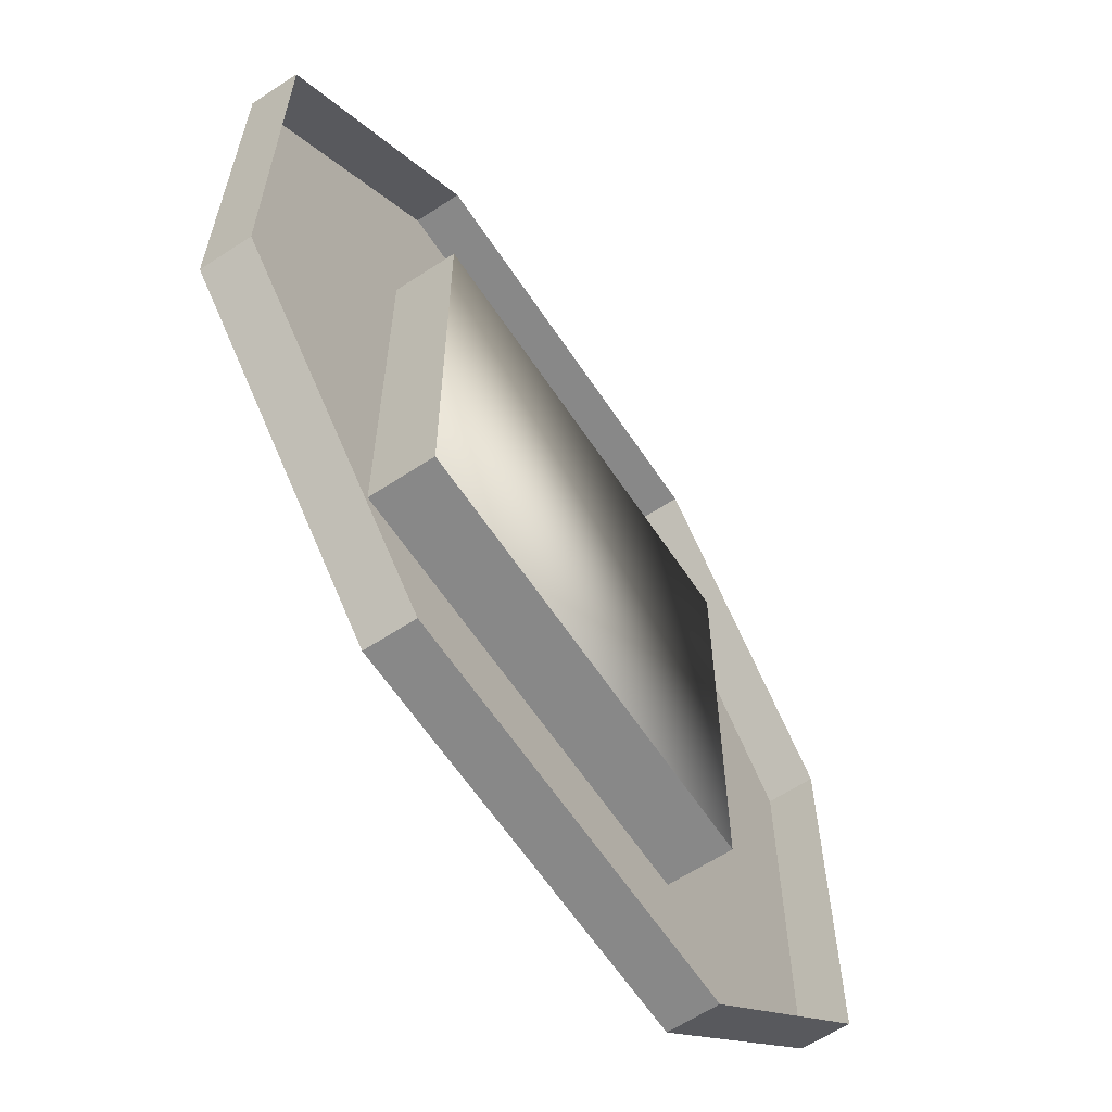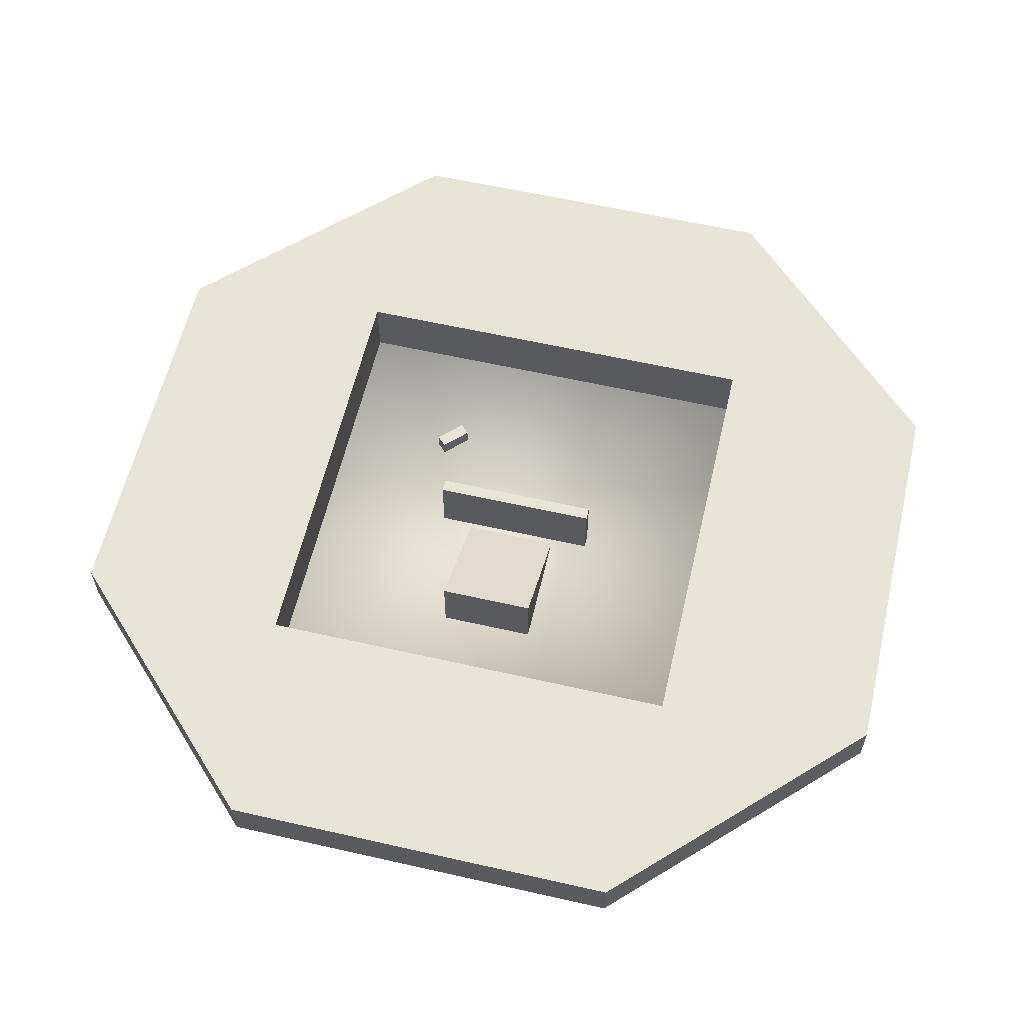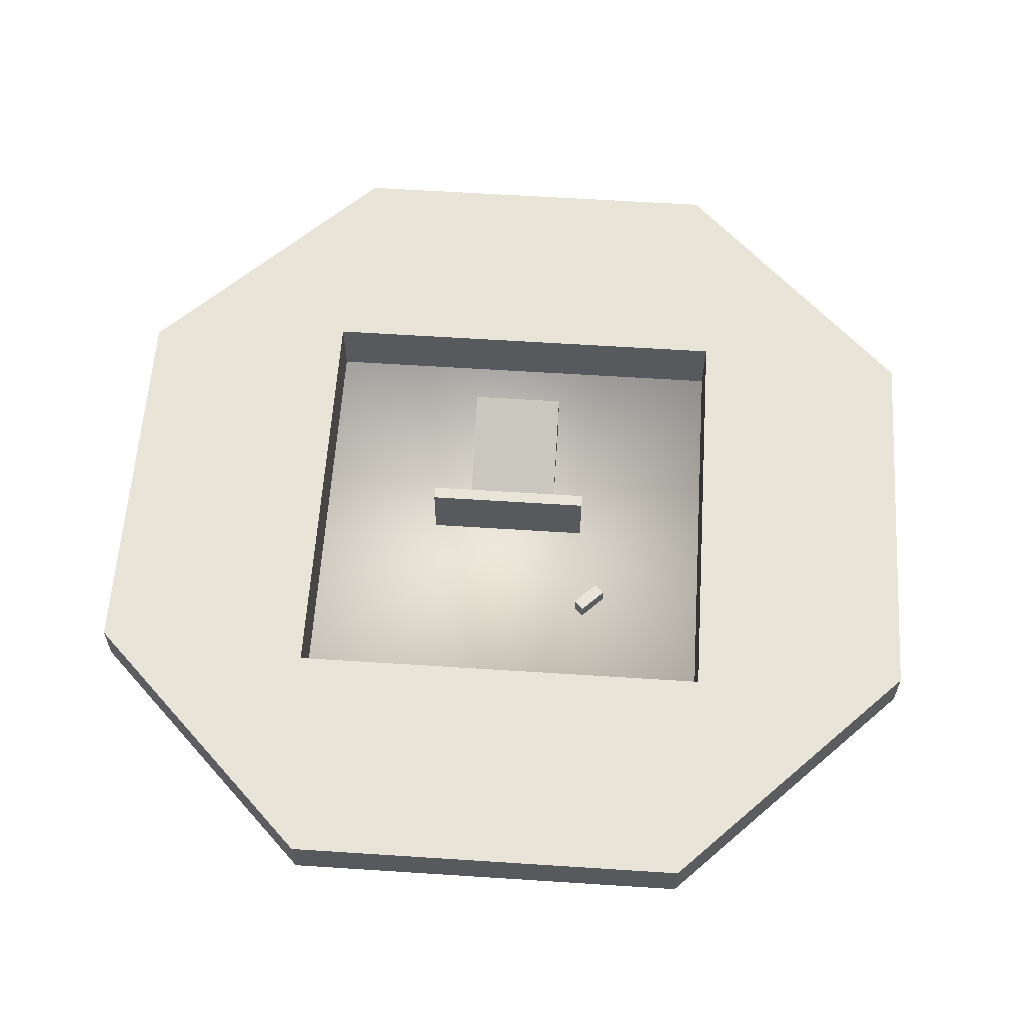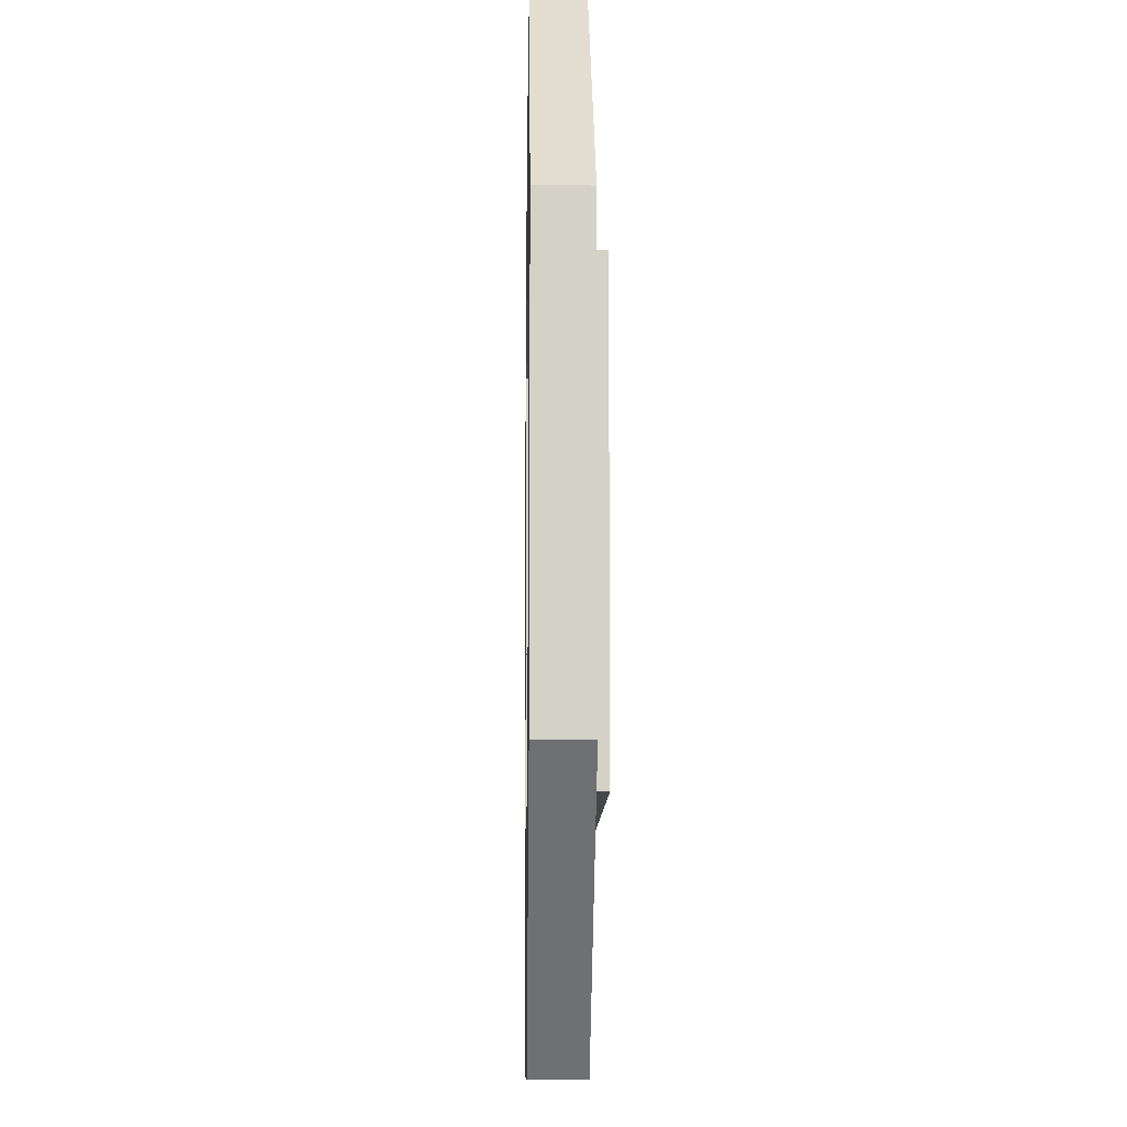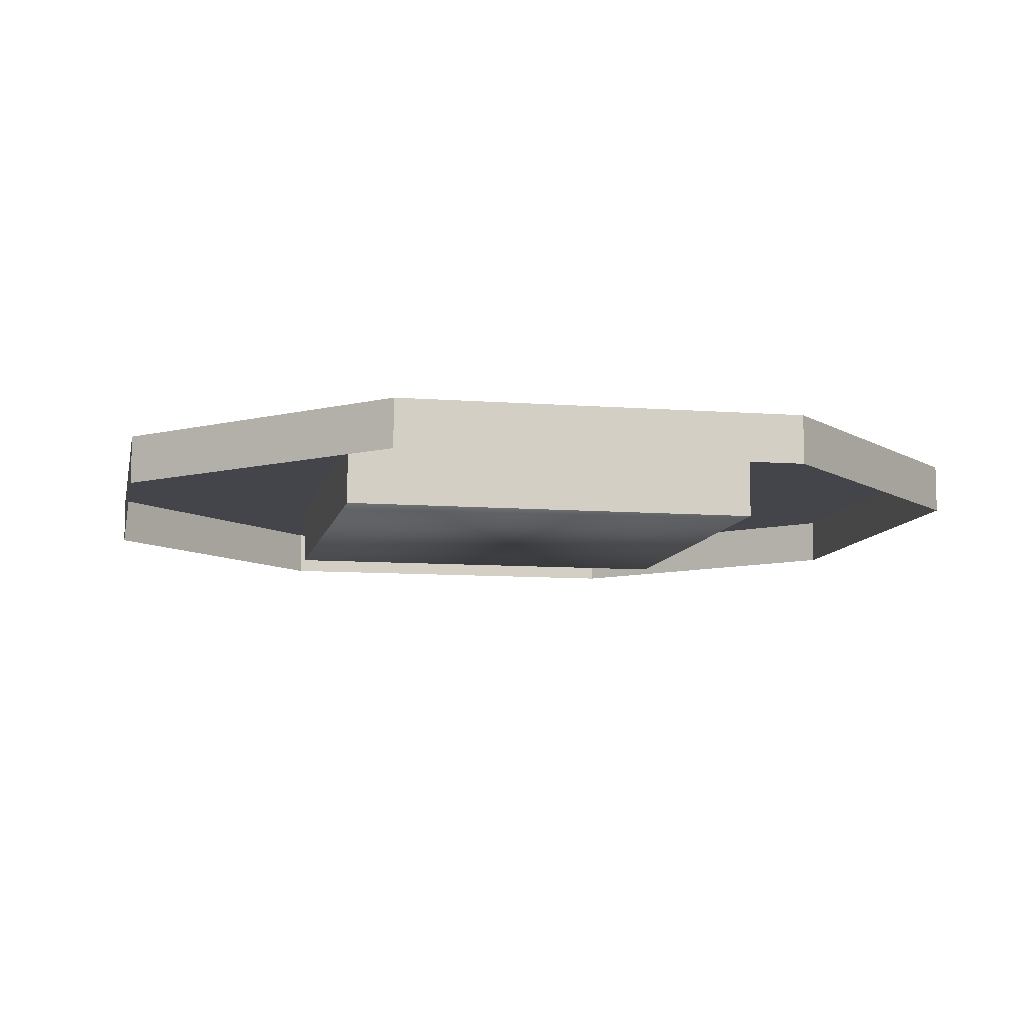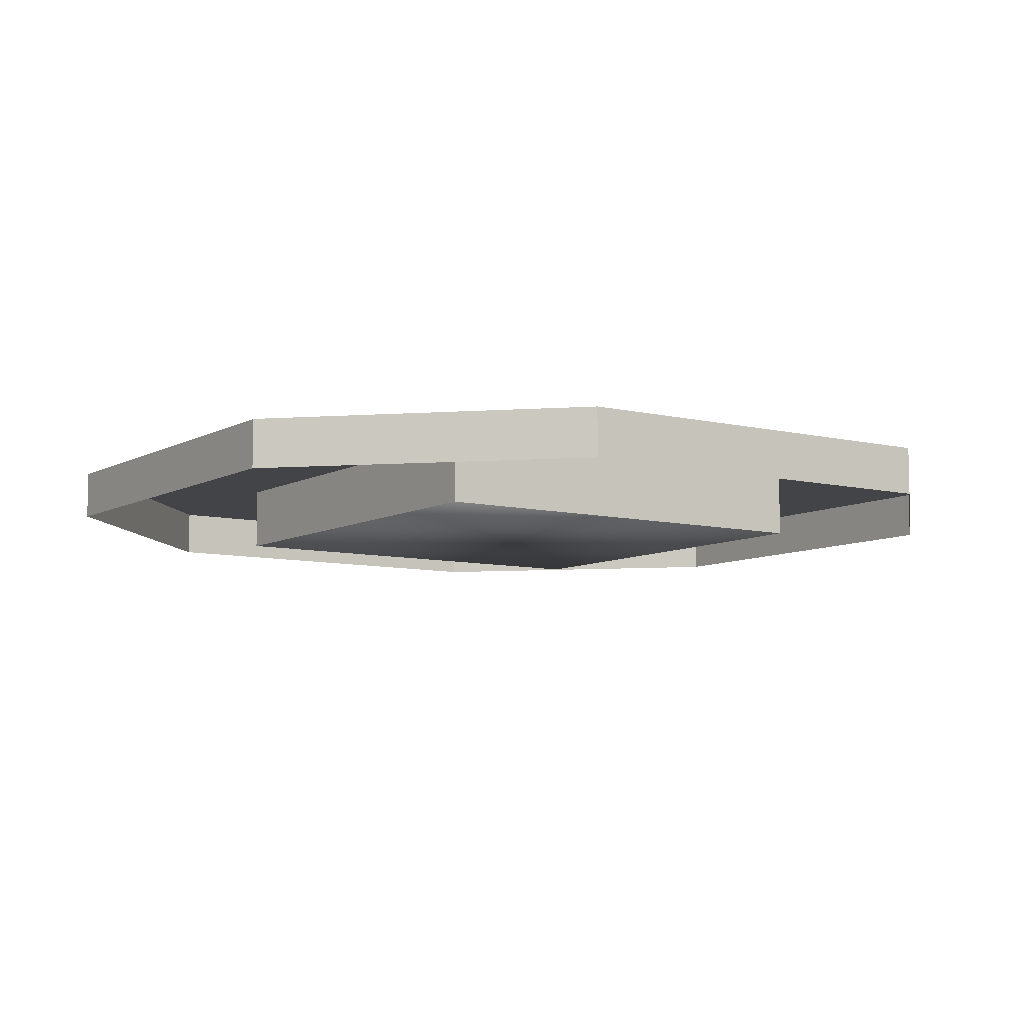
<metadata>
{"format":"obj","ext":"obj","renderer":"f3d","projection":"perspective","resolution":1024,"background":"white","views":[{"elev":-62.7,"azim":-56.4,"up":"+Z"},{"elev":59.8,"azim":-76.9,"up":"+Y"},{"elev":60.1,"azim":93.8,"up":"+Y"},{"elev":-9.9,"azim":-91.0,"up":"+Z"},{"elev":-9.3,"azim":-11.4,"up":"+Y"},{"elev":-8.1,"azim":-124.2,"up":"+Y"}]}
</metadata>
<code>
o Cube.030_Cube.042
v -0.4893 0 5.417
v -0.4893 4 5.417
v -0.4893 0 -5.083
v -0.4893 4 -5.083
v 0.3107 0 5.417
v 0.3107 4 5.417
v 0.3107 0 -5.083
v 0.3107 4 -5.083
f 1 2 4 3
f 3 4 8 7
f 7 8 6 5
f 5 6 2 1
f 3 7 5 1
f 8 4 2 6
o Cube.003_Cube.005
v 6.424 0 -5.01
v 6.424 1 -5.01
v 5.01 0 -6.424
v 5.01 1 -6.424
v 6.99 0 -5.576
v 6.99 1 -5.576
v 5.576 0 -6.99
v 5.576 1 -6.99
f 9 10 12 11
f 11 12 16 15
f 15 16 14 13
f 13 14 10 9
f 11 15 13 9
f 16 12 10 14
o Plane.002_Plane.003
v -0.8063 0 -3
v -8.406 0 -3
v -0.8063 0 3
v -8.406 0 3
v -8.406 4 -3
v -8.406 4 3
f 17 19 20 18
f 20 22 21 18
f 19 17 21 22
f 18 21 17
f 20 19 22
o Cylinder
v -12.54 0.9617 -27.39
v -12.54 3.962 -27.39
v 12.53 0.9617 -27.39
v 12.53 3.962 -27.39
v 27.27 0.9617 -12.65
v 27.27 3.962 -12.65
v 27.27 0.9617 12.42
v 27.27 3.962 12.42
v 12.53 0.9617 27.16
v 12.53 3.962 27.16
v -12.54 0.9617 27.16
v -12.54 3.962 27.16
v -27.29 0.9617 12.42
v -27.29 3.962 12.42
v -27.29 0.9617 -12.65
v -27.29 3.962 -12.65
v -13.57 3.962 13.45
v 13.55 3.962 13.45
v 13.55 3.962 -13.68
v -13.57 3.962 -13.68
v -13.57 -0.03832 13.45
v 13.55 -0.03832 13.45
v 13.55 -0.03832 -13.68
v -13.57 -0.03832 -13.68
f 23 24 26 25
f 25 26 28 27
f 27 28 30 29
f 29 30 32 31
f 31 32 34 33
f 33 34 36 35
f 35 36 38 37
f 37 38 24 23
f 39 43 46 42
f 41 45 44 40
f 42 46 45 41
f 40 44 43 39
f 36 39 42 38
f 24 42 41 26
f 28 41 40 30
f 32 40 39 34
f 30 40 32
f 26 41 28
f 34 39 36
f 38 42 24
f 43 44 45 46

</code>
